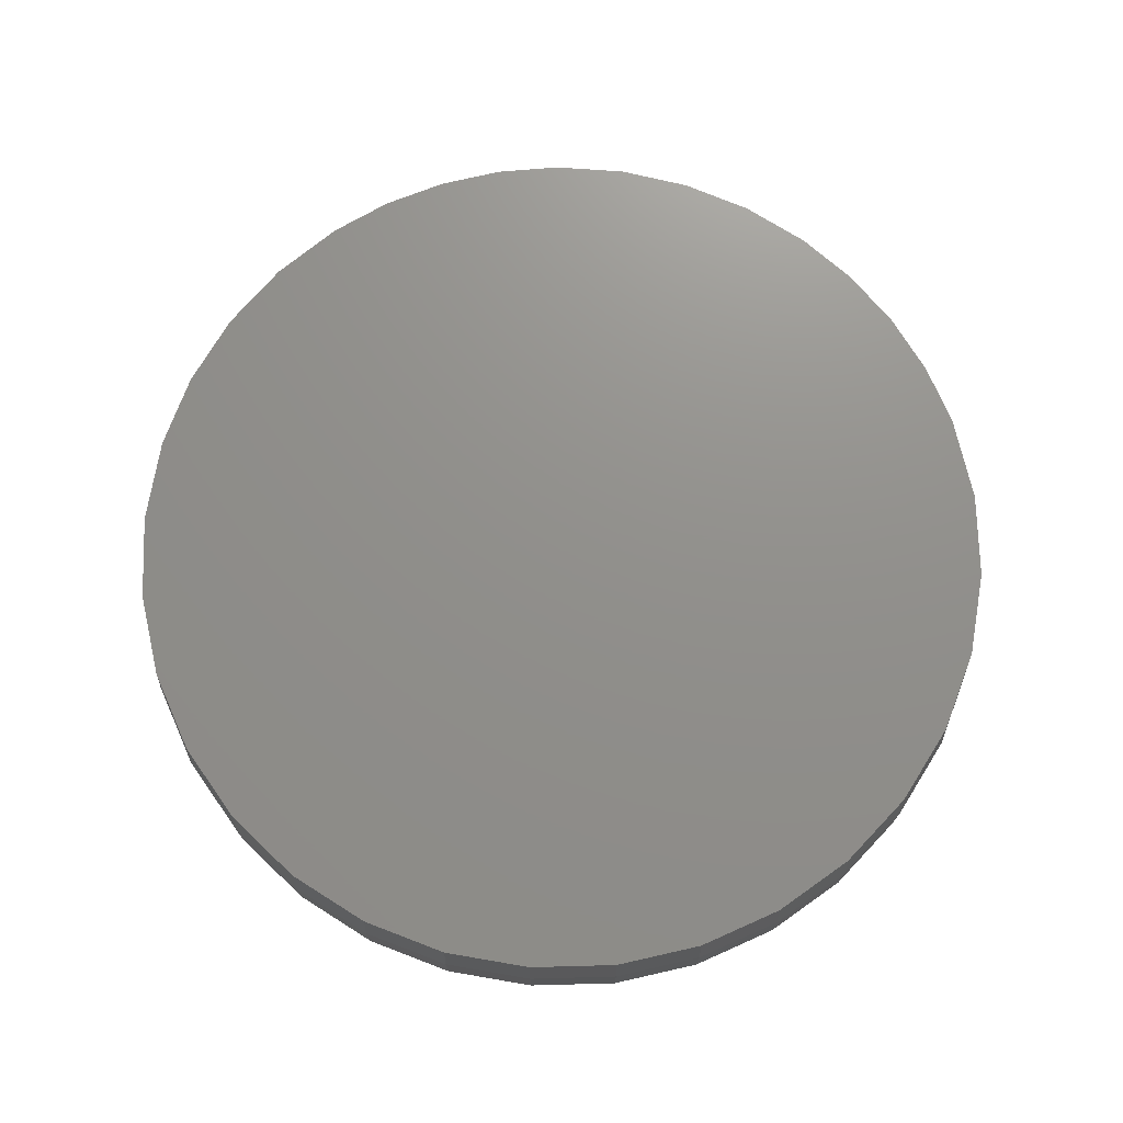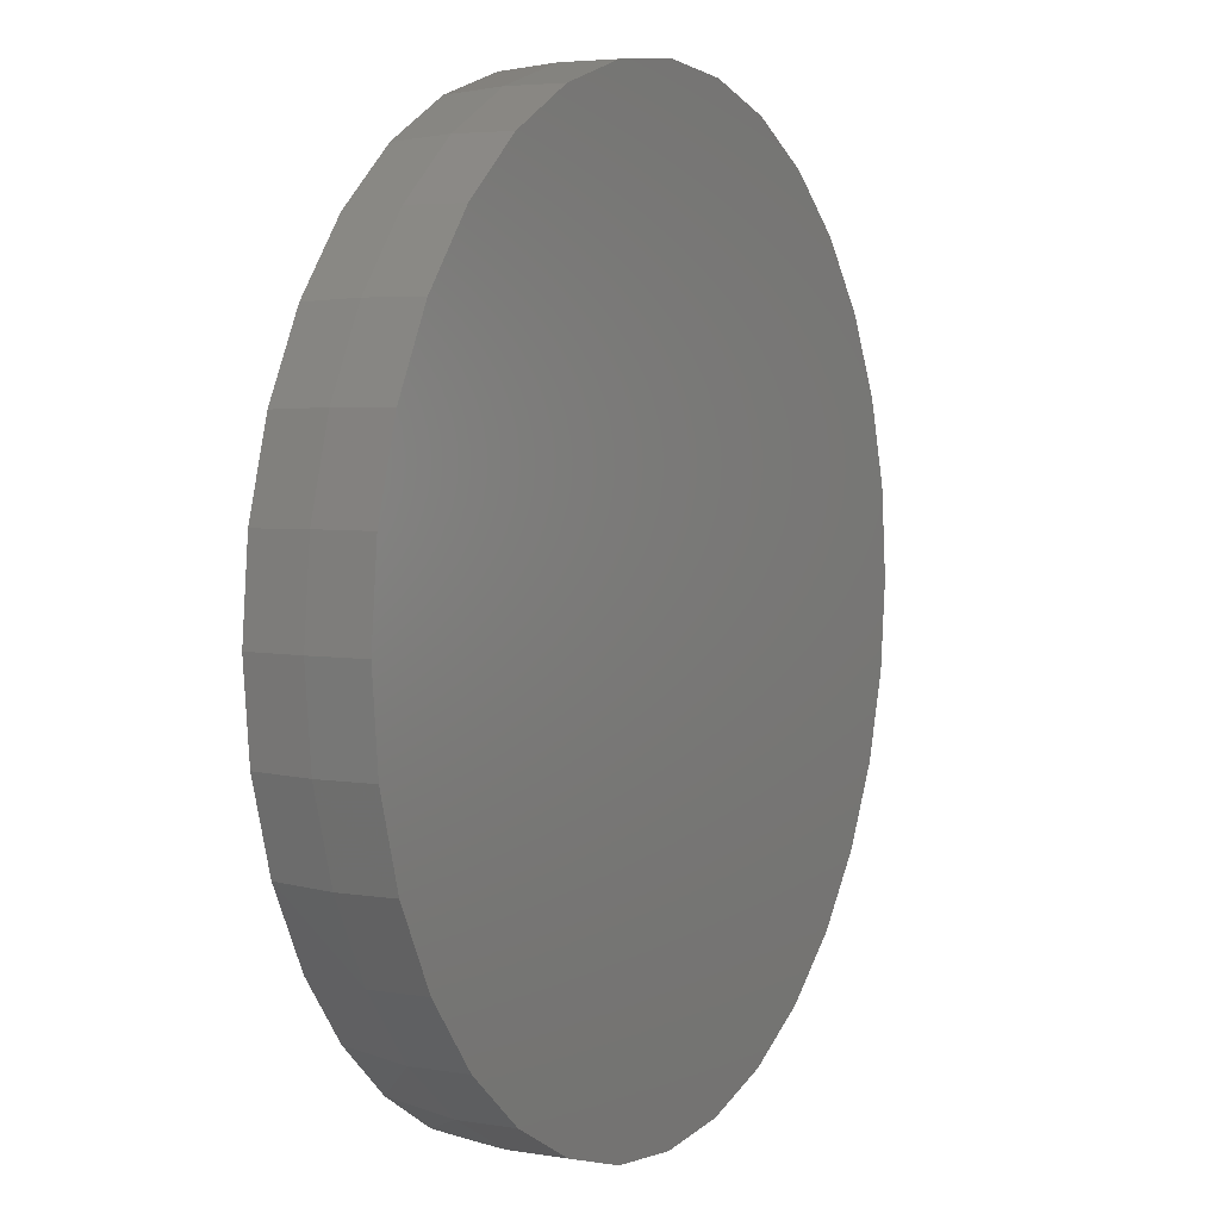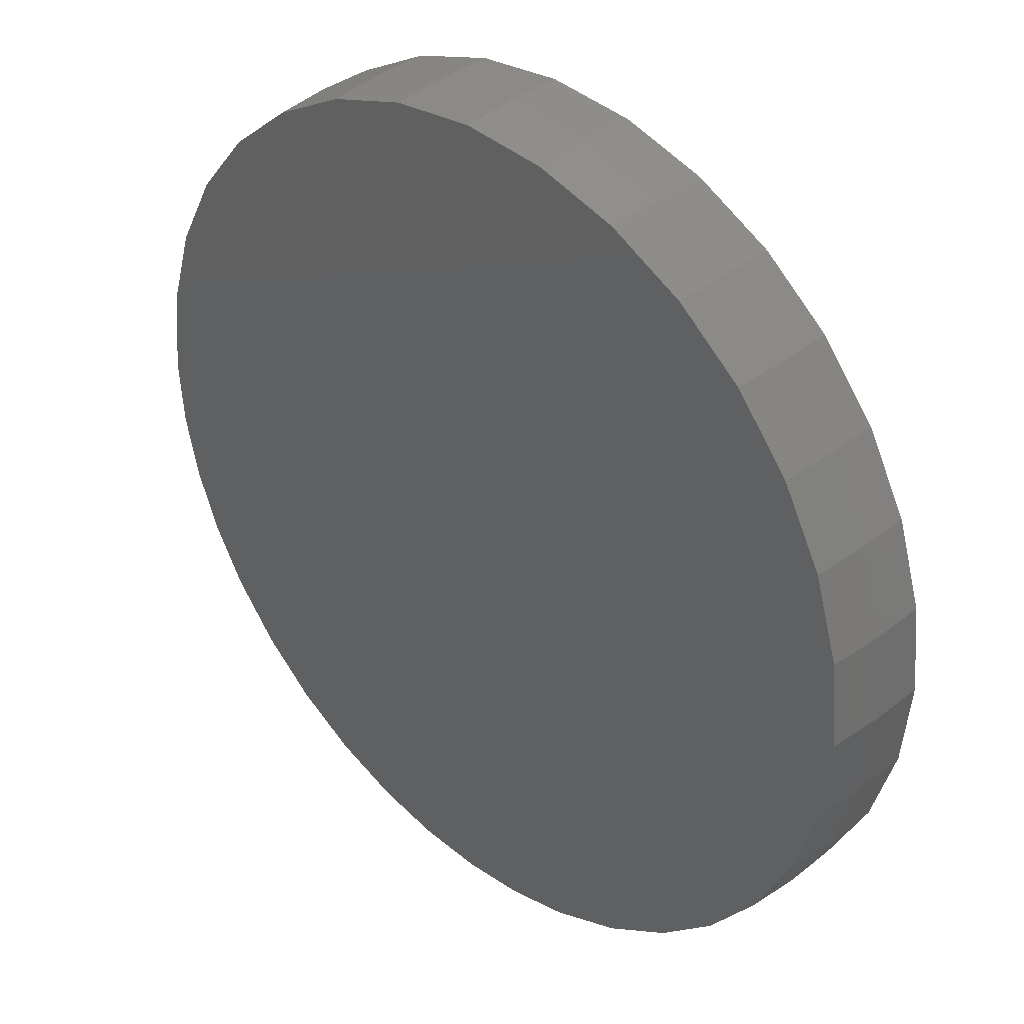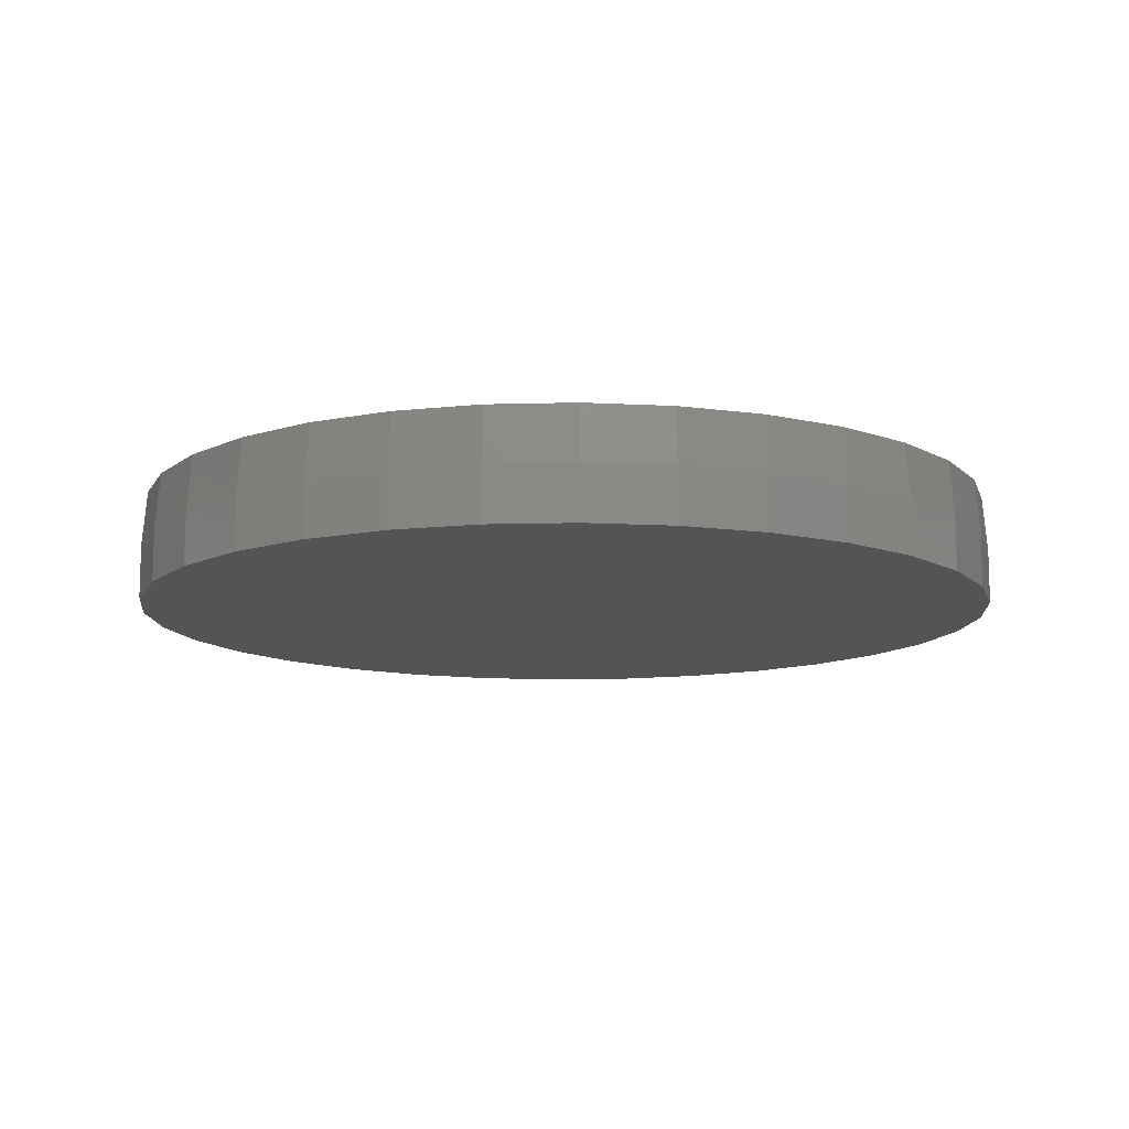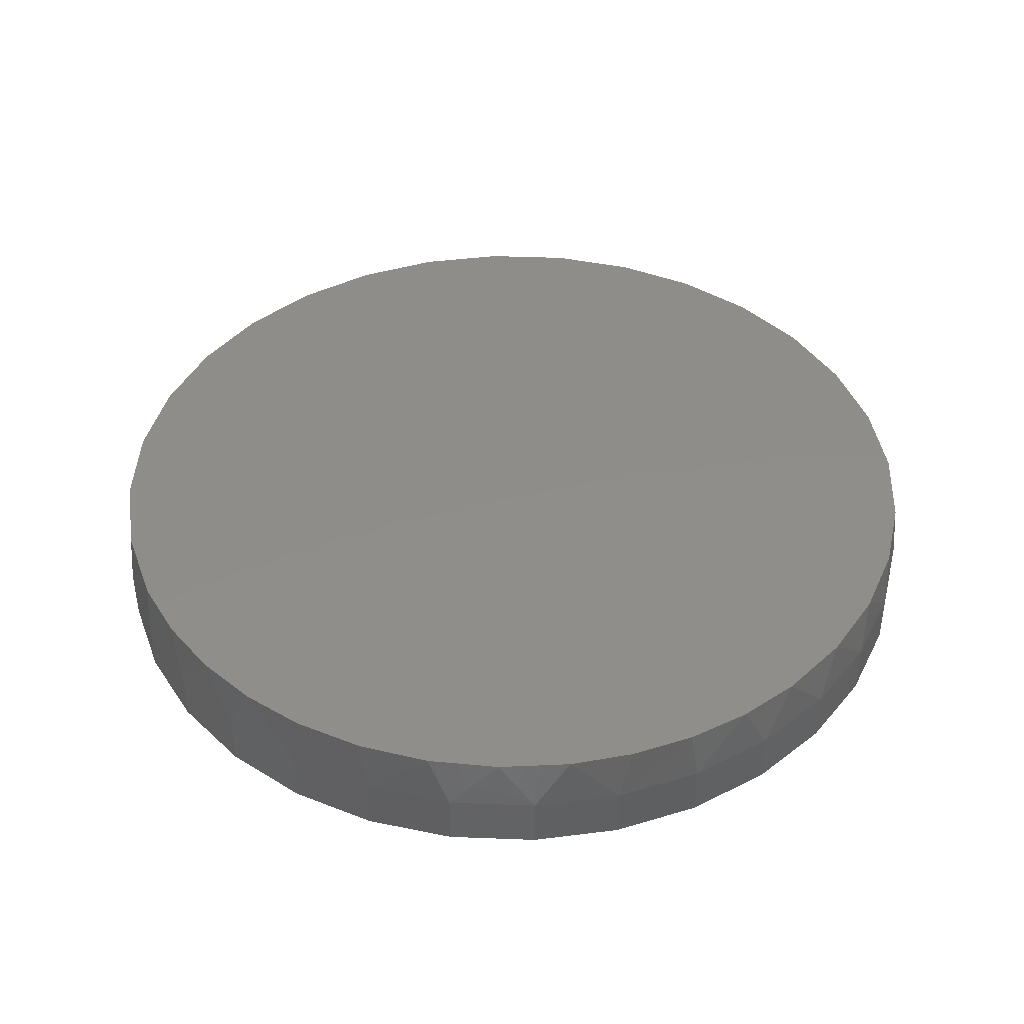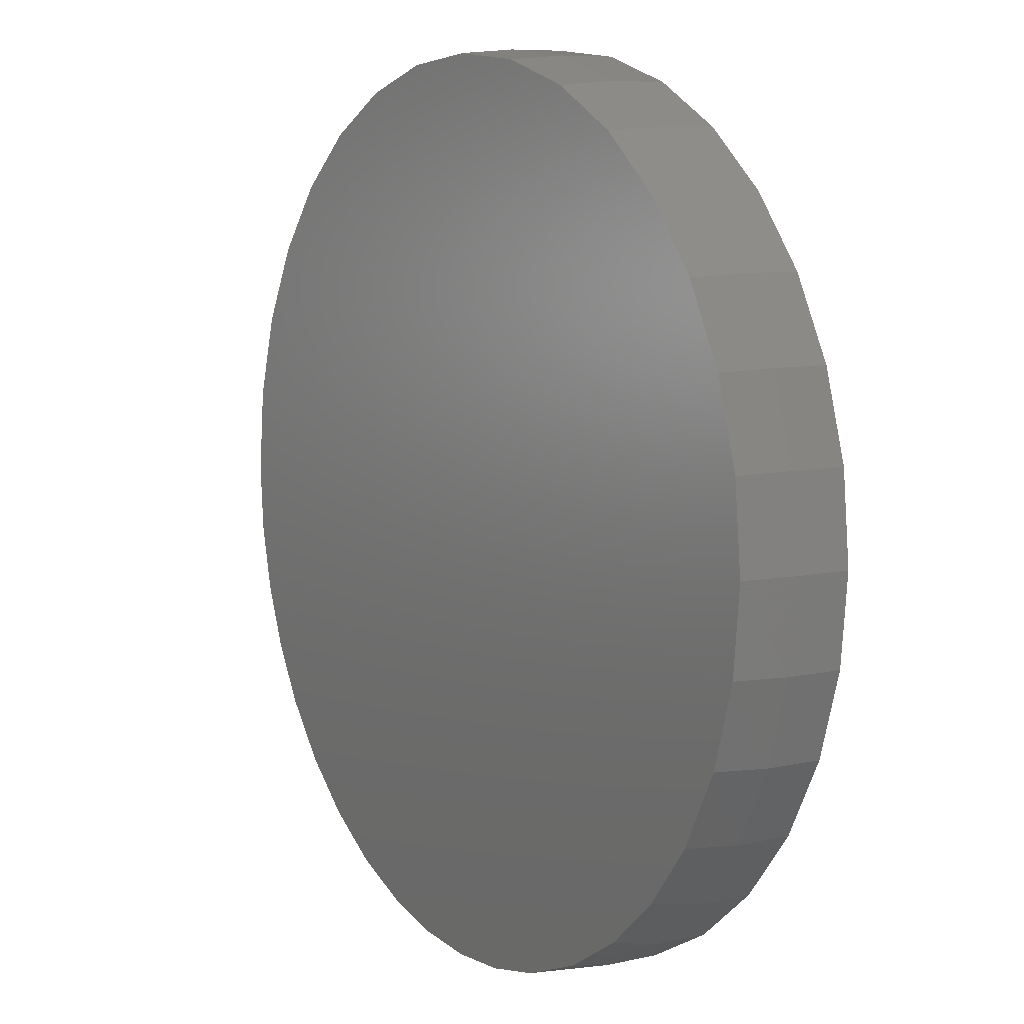
<metadata>
{"format":"stl","ext":"stl","renderer":"f3d","projection":"perspective","resolution":1024,"background":"white","views":[{"elev":72.6,"azim":-18.4,"up":"+Y"},{"elev":4.6,"azim":-61.7,"up":"+Z"},{"elev":36.0,"azim":-136.1,"up":"+Z"},{"elev":-11.7,"azim":-46.8,"up":"+Y"},{"elev":42.3,"azim":154.5,"up":"+Y"},{"elev":8.1,"azim":-122.0,"up":"+Z"}]}
</metadata>
<code>
# stl→obj: 99 verts, 194 faces
v 0.007895 8.414e-17 0.7501
v 0.1542 1.004e-16 0.7357
v -0.1384 6.79e-17 0.7357
v 0.6825 1.59e-16 -0.3279
v -0.6859 7.116e-18 -0.2851
v 0.7241 1.637e-16 -0.2228
v -0.728 2.444e-18 -0.1453
v 0.7495 1.665e-16 -0.1127
v -0.7422 8.674e-19 7.534e-09
v 0.758 1.674e-16 -2.311e-16
v -0.7278 2.467e-18 0.1463
v 0.7436 1.658e-16 0.1463
v -0.6851 7.206e-18 0.287
v 0.7009 1.611e-16 0.287
v -0.6158 1.49e-17 0.4167
v 0.6316 1.534e-16 0.4167
v -0.5225 2.526e-17 0.5304
v 0.5383 1.43e-16 0.5304
v -0.4088 3.788e-17 0.6237
v 0.4246 1.304e-16 0.6237
v -0.2791 5.227e-17 0.693
v 0.2949 1.16e-16 0.693
v 0.02044 8.554e-17 -0.75
v -0.08978 7.33e-17 -0.7437
v 0.1304 9.774e-17 -0.74
v -0.1979 6.13e-17 -0.7213
v 0.2377 1.097e-16 -0.714
v -0.3217 4.755e-17 -0.6738
v 0.3512 1.223e-16 -0.6669
v -0.4352 3.495e-17 -0.6052
v 0.4555 1.338e-16 -0.6019
v -0.5349 2.388e-17 -0.5177
v 0.5478 1.441e-16 -0.5207
v -0.6176 1.47e-17 -0.414
v 0.6256 1.527e-16 -0.4256
v 0.7658 -0.09375 -2.784e-16
v 0.7658 -0.1875 -9.282e-17
v 0.7512 -0.09375 -0.1479
v 0.7512 -0.1875 -0.1479
v 0.7081 -0.09375 -0.29
v 0.7081 -0.1875 -0.29
v 0.6381 -0.09375 -0.4211
v 0.6381 -0.1875 -0.4211
v 0.5438 -0.09375 -0.5359
v 0.5438 -0.1875 -0.5359
v 0.429 -0.09375 -0.6302
v 0.429 -0.1875 -0.6302
v 0.2979 -0.09375 -0.7002
v 0.2979 -0.1875 -0.7002
v 0.1558 -0.09375 -0.7433
v 0.1558 -0.1875 -0.7433
v 0.007895 -0.09375 -0.7579
v 0.007895 -0.1875 -0.7579
v -0.14 -0.09375 -0.7433
v -0.14 -0.1875 -0.7433
v -0.2821 -0.09375 -0.7002
v -0.2821 -0.1875 -0.7002
v -0.4132 -0.09375 -0.6302
v -0.4132 -0.1875 -0.6302
v -0.528 -0.09375 -0.5359
v -0.528 -0.1875 -0.5359
v -0.6223 -0.09375 -0.4211
v -0.6223 -0.1875 -0.4211
v -0.6923 -0.09375 -0.29
v -0.6923 -0.1875 -0.29
v -0.7354 -0.09375 -0.1479
v -0.7354 -0.1875 -0.1479
v -0.75 -0.09375 9.281e-17
v -0.75 -0.1875 9.281e-17
v -0.7354 -0.09375 0.1479
v -0.7354 -0.1875 0.1479
v -0.6923 -0.09375 0.29
v -0.6923 -0.1875 0.29
v -0.6223 -0.09375 0.4211
v -0.6223 -0.1875 0.4211
v -0.528 -0.09375 0.5359
v -0.528 -0.1875 0.5359
v -0.4132 -0.09375 0.6302
v -0.4132 -0.1875 0.6302
v -0.2821 -0.09375 0.7002
v -0.2821 -0.1875 0.7002
v -0.14 -0.09375 0.7433
v -0.14 -0.1875 0.7433
v 0.007895 -0.09375 0.7579
v 0.007895 -0.1875 0.7579
v 0.1558 -0.09375 0.7433
v 0.1558 -0.1875 0.7433
v 0.2979 -0.09375 0.7002
v 0.2979 -0.1875 0.7002
v 0.429 -0.09375 0.6302
v 0.429 -0.1875 0.6302
v 0.5438 -0.09375 0.5359
v 0.5438 -0.1875 0.5359
v 0.6381 -0.09375 0.4211
v 0.6381 -0.1875 0.4211
v 0.7081 -0.09375 0.29
v 0.7081 -0.1875 0.29
v 0.7512 -0.09375 0.1479
v 0.7512 -0.1875 0.1479
f 1 2 3
f 4 5 6
f 6 5 7
f 6 7 8
f 8 7 9
f 8 9 10
f 10 9 11
f 10 11 12
f 12 11 13
f 12 13 14
f 14 13 15
f 14 15 16
f 16 15 17
f 16 17 18
f 18 17 19
f 18 19 20
f 20 19 21
f 20 21 22
f 22 21 3
f 22 3 2
f 23 24 25
f 25 24 26
f 25 26 27
f 27 26 28
f 27 28 29
f 29 28 30
f 29 30 31
f 31 30 32
f 31 32 33
f 33 32 34
f 33 34 35
f 35 34 5
f 35 5 4
f 36 37 38
f 38 37 39
f 38 39 40
f 40 39 41
f 40 41 42
f 42 41 43
f 42 43 44
f 44 43 45
f 44 45 46
f 46 45 47
f 46 47 48
f 48 47 49
f 48 49 50
f 50 49 51
f 50 51 52
f 52 51 53
f 52 53 54
f 54 53 55
f 54 55 56
f 56 55 57
f 56 57 58
f 58 57 59
f 58 59 60
f 60 59 61
f 60 61 62
f 62 61 63
f 62 63 64
f 64 63 65
f 64 65 66
f 66 65 67
f 66 67 68
f 68 67 69
f 68 69 70
f 70 69 71
f 70 71 72
f 72 71 73
f 72 73 74
f 74 73 75
f 74 75 76
f 76 75 77
f 76 77 78
f 78 77 79
f 78 79 80
f 80 79 81
f 80 81 82
f 82 81 83
f 82 83 84
f 84 83 85
f 84 85 86
f 86 85 87
f 86 87 88
f 88 87 89
f 88 89 90
f 90 89 91
f 90 91 92
f 92 91 93
f 92 93 94
f 94 93 95
f 94 95 96
f 96 95 97
f 96 97 98
f 98 97 99
f 98 99 36
f 36 99 37
f 32 60 62
f 30 58 60
f 30 60 32
f 28 56 58
f 28 58 30
f 26 54 56
f 26 56 28
f 24 52 54
f 24 54 26
f 23 50 52
f 23 52 24
f 27 48 50
f 27 50 25
f 29 46 48
f 29 48 27
f 31 44 46
f 31 46 29
f 33 42 44
f 33 44 31
f 4 40 42
f 4 42 35
f 6 38 40
f 6 40 4
f 50 23 25
f 42 33 35
f 10 36 8
f 8 36 38
f 8 38 6
f 68 9 66
f 66 9 7
f 66 7 64
f 64 7 5
f 64 5 62
f 62 5 34
f 62 34 32
f 36 10 98
f 98 10 12
f 98 12 96
f 96 12 14
f 96 14 94
f 94 14 16
f 94 16 92
f 92 16 18
f 92 18 90
f 90 18 20
f 90 20 88
f 88 20 22
f 88 22 86
f 86 22 2
f 86 2 84
f 84 2 1
f 84 1 82
f 82 1 3
f 82 3 80
f 80 3 21
f 80 21 78
f 78 21 19
f 78 19 76
f 76 19 17
f 76 17 74
f 74 17 15
f 74 15 72
f 72 15 13
f 72 13 70
f 70 13 11
f 70 11 68
f 68 11 9
f 83 87 85
f 87 83 89
f 89 83 81
f 89 81 91
f 91 81 79
f 91 79 93
f 93 79 77
f 93 77 95
f 95 77 75
f 95 75 97
f 97 75 73
f 97 73 99
f 99 73 71
f 99 71 37
f 37 71 69
f 37 69 39
f 39 69 67
f 39 67 41
f 41 67 65
f 41 65 43
f 43 65 63
f 43 63 45
f 45 63 61
f 45 61 47
f 47 61 59
f 47 59 49
f 49 59 57
f 49 57 51
f 51 57 55
f 51 55 53

</code>
